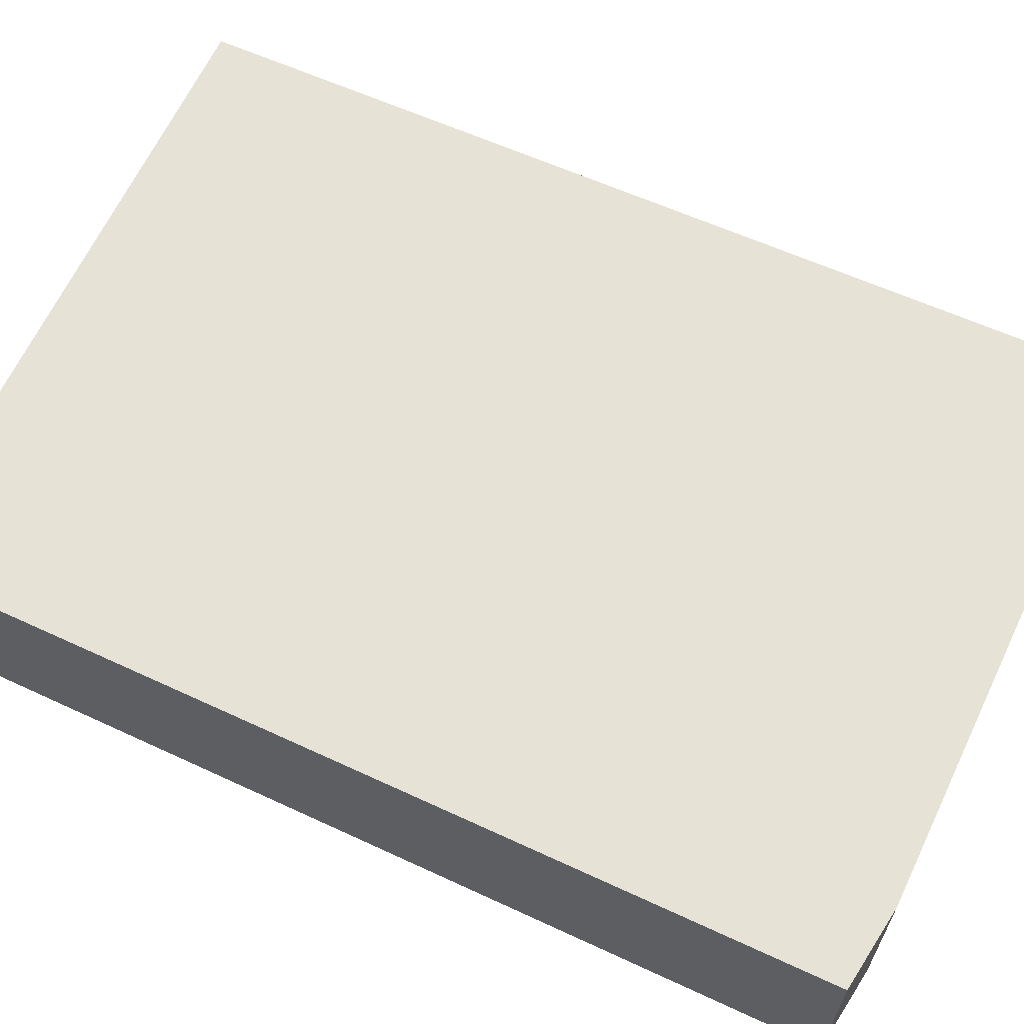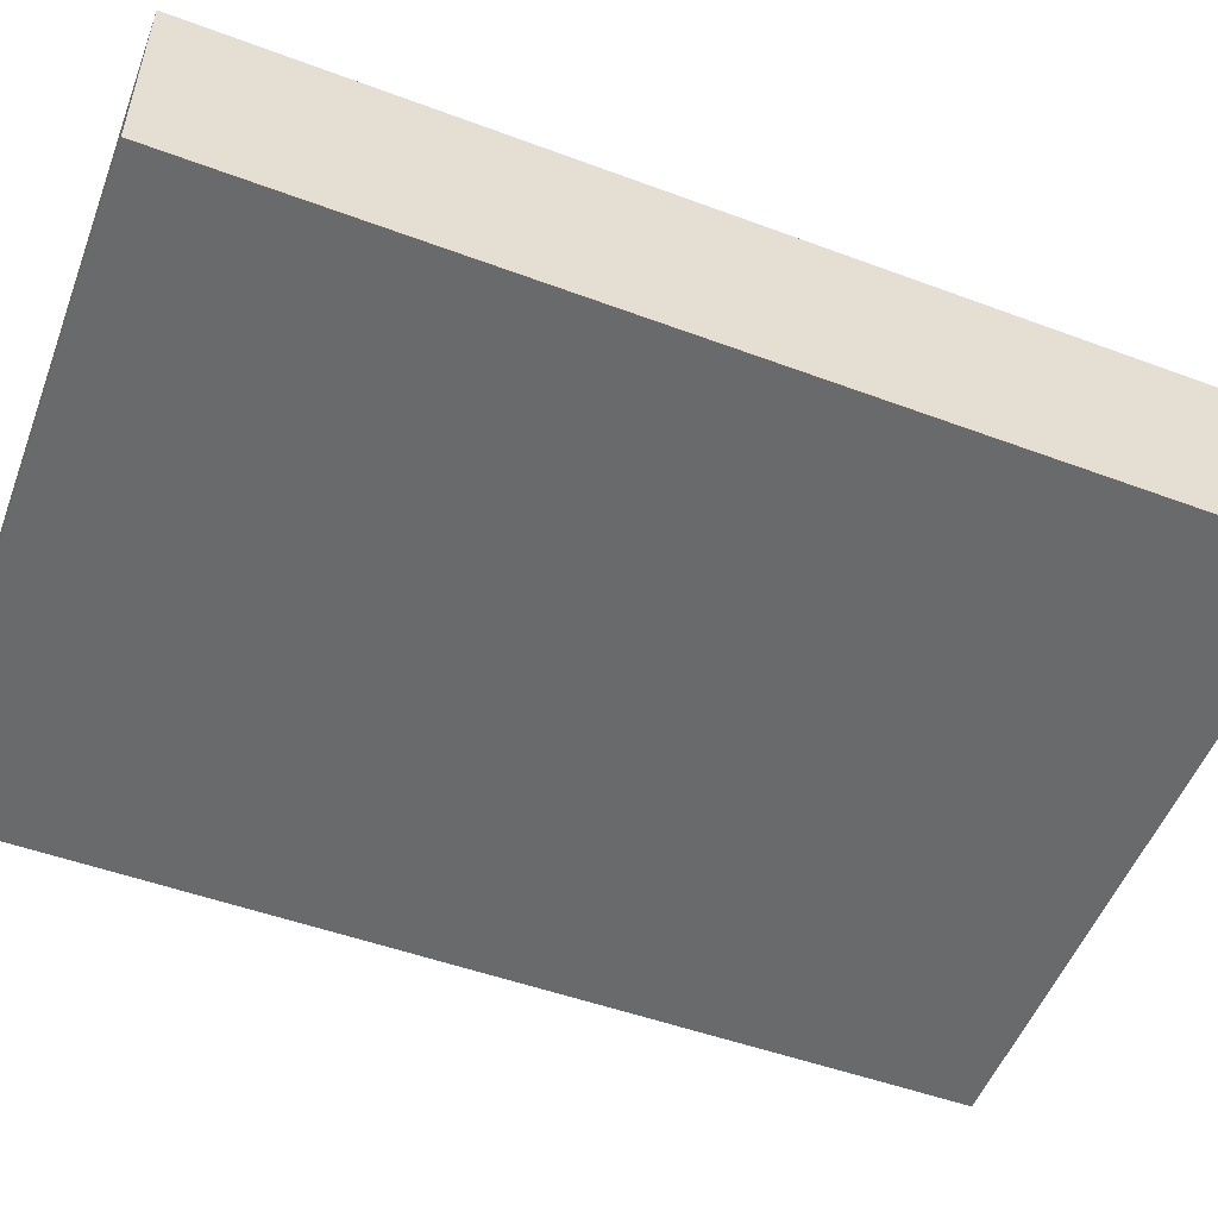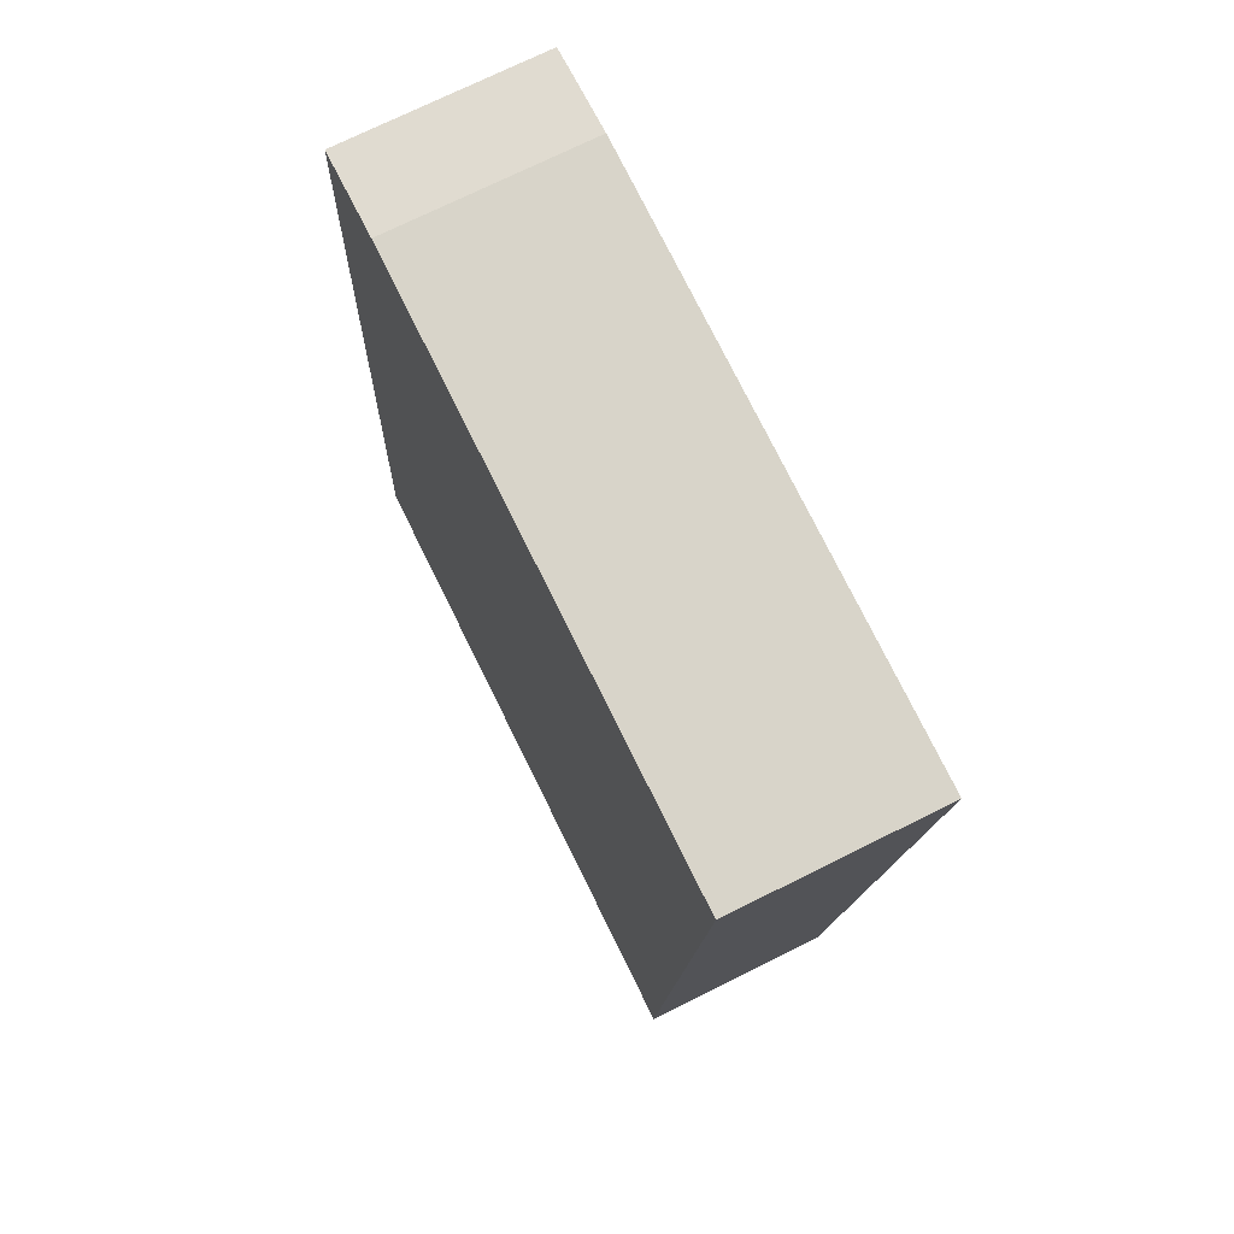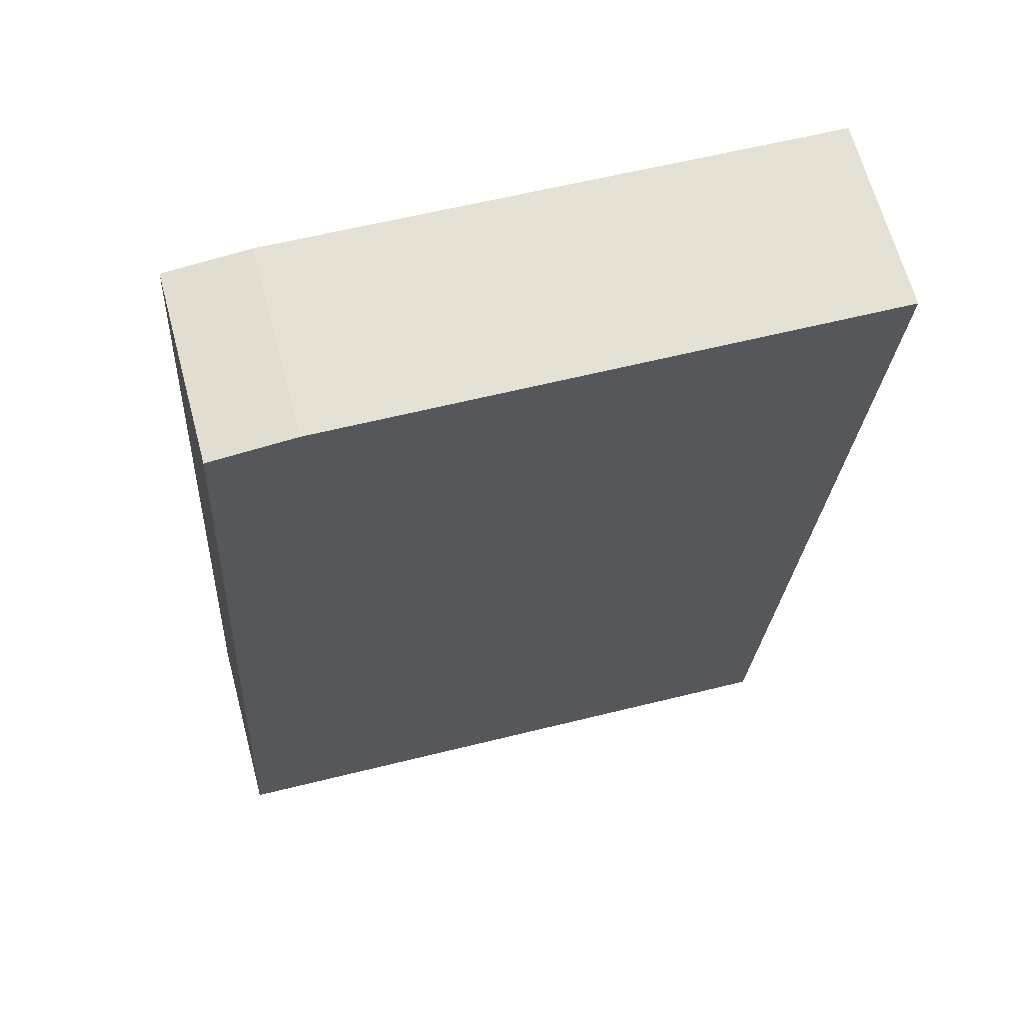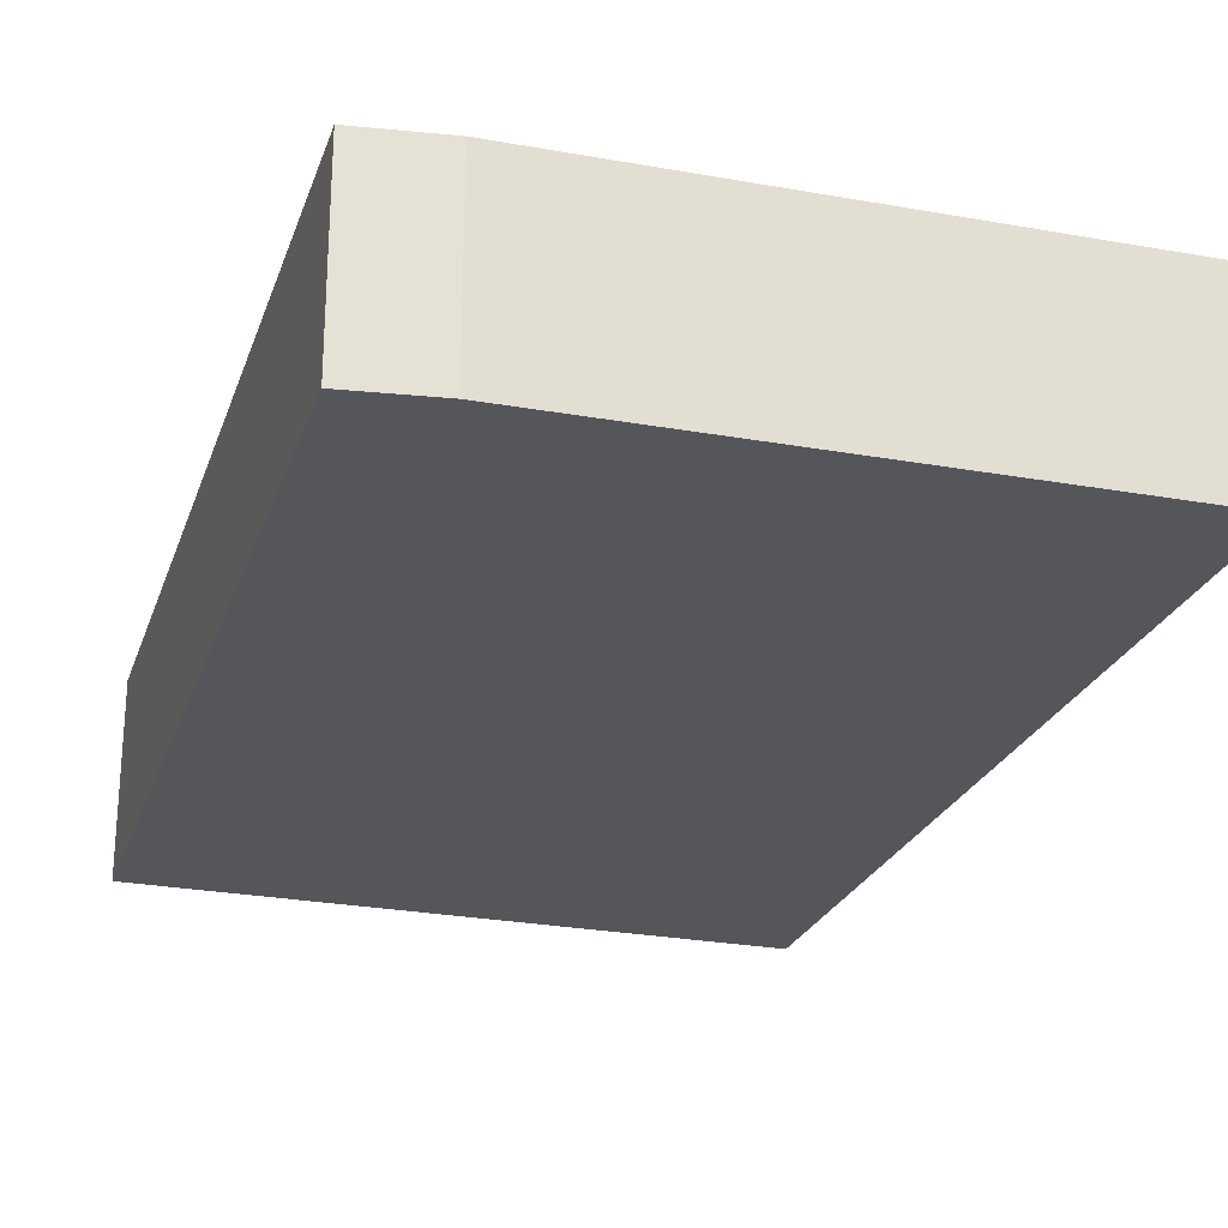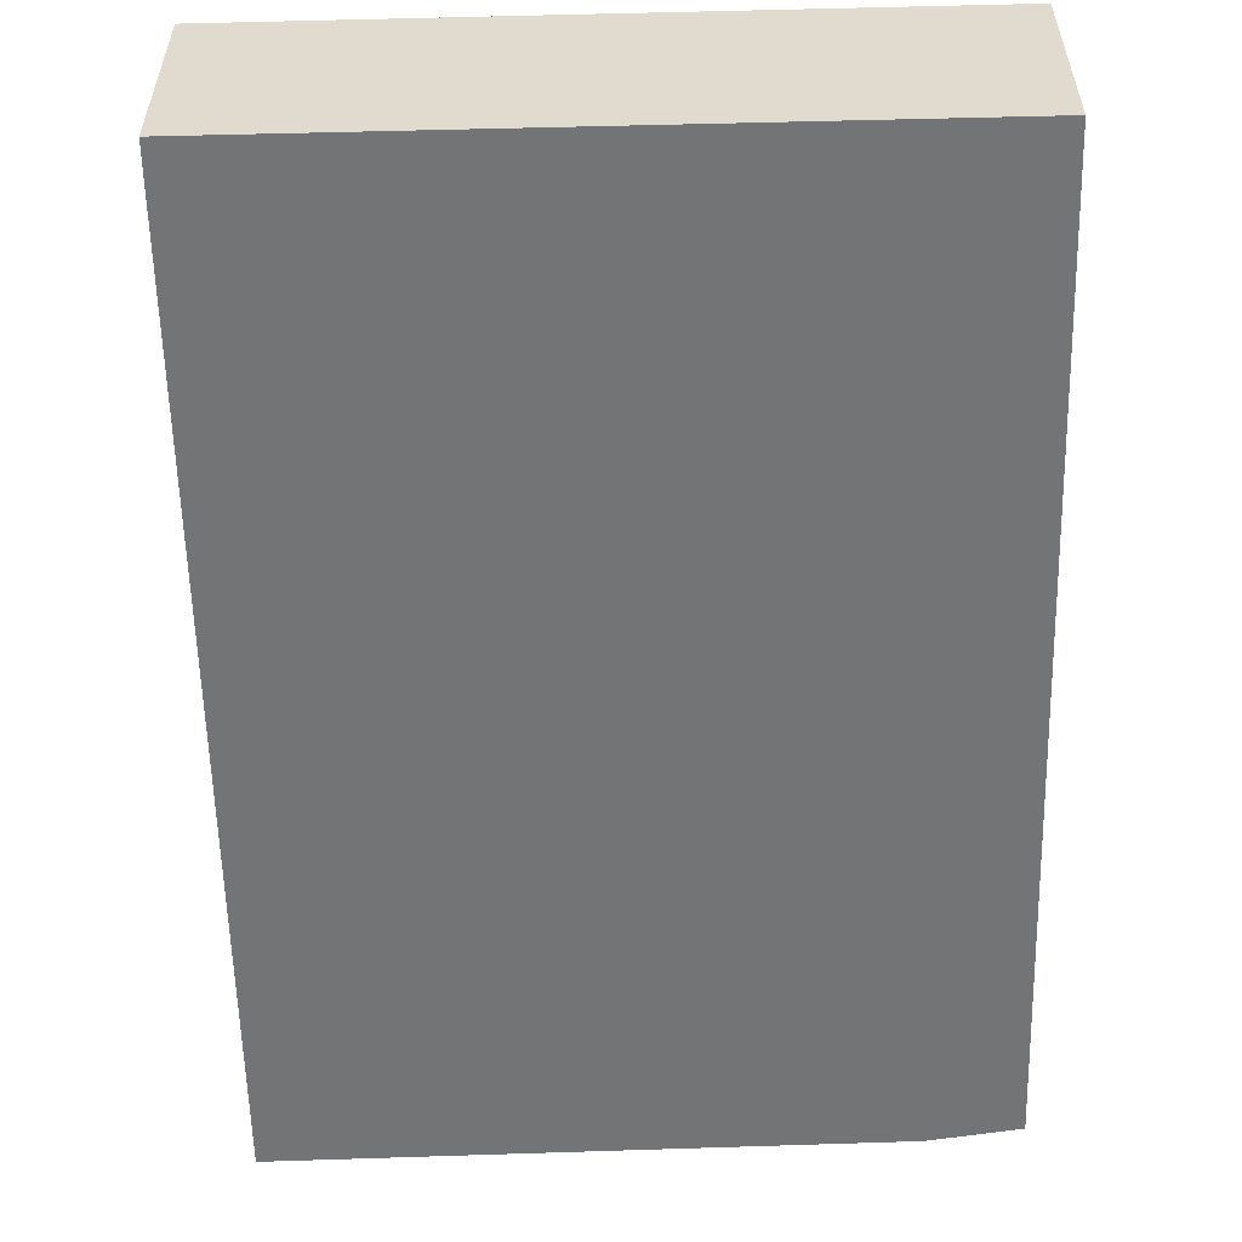
<metadata>
{"format":"obj","ext":"obj","renderer":"f3d","projection":"perspective","resolution":1024,"background":"white","views":[{"elev":63.7,"azim":-61.7,"up":"+Y"},{"elev":-52.9,"azim":72.3,"up":"+Y"},{"elev":73.3,"azim":63.6,"up":"+Z"},{"elev":65.5,"azim":-15.0,"up":"+Z"},{"elev":-25.2,"azim":-13.5,"up":"+Y"},{"elev":-56.2,"azim":-175.0,"up":"+Y"}]}
</metadata>
<code>
v  3.731 1.14 0.037
v  0.8 1.14 5.427
v  4.11 1.14 5.279
v  3.715 1.14 -0.176
v  3.711 1.14 -0.233
v  0.06 1.14 -0.004
v  0.301 1.14 5.387
v  0 1.14 6.98e-17
v  0.002 1.14 0.037
v  3.711 1.427e-17 -0.233
v  3.715 1.078e-17 -0.176
v  3.731 -2.266e-18 0.037
v  4.11 -3.232e-16 5.279
v  0.06 2.449e-19 -0.004
v  0 0 0
v  0.301 -3.299e-16 5.387
v  0.002 -2.266e-18 0.037
v  0.8 -3.323e-16 5.427
g defaultobject
f 1 2 3
f 2 1 4
f 2 4 5
f 2 5 6
f 2 6 7
f 7 6 8
f 7 8 9
f 4 10 5
f 10 4 1
f 10 1 11
f 11 1 3
f 11 3 12
f 12 3 13
f 10 6 5
f 6 10 14
f 6 14 8
f 8 14 15
f 15 9 8
f 9 15 7
f 7 15 16
f 16 15 17
f 16 2 7
f 2 16 18
f 18 3 2
f 3 18 13
f 17 18 16
f 18 17 15
f 18 15 14
f 18 14 10
f 18 10 11
f 18 11 13
f 12 13 11

</code>
